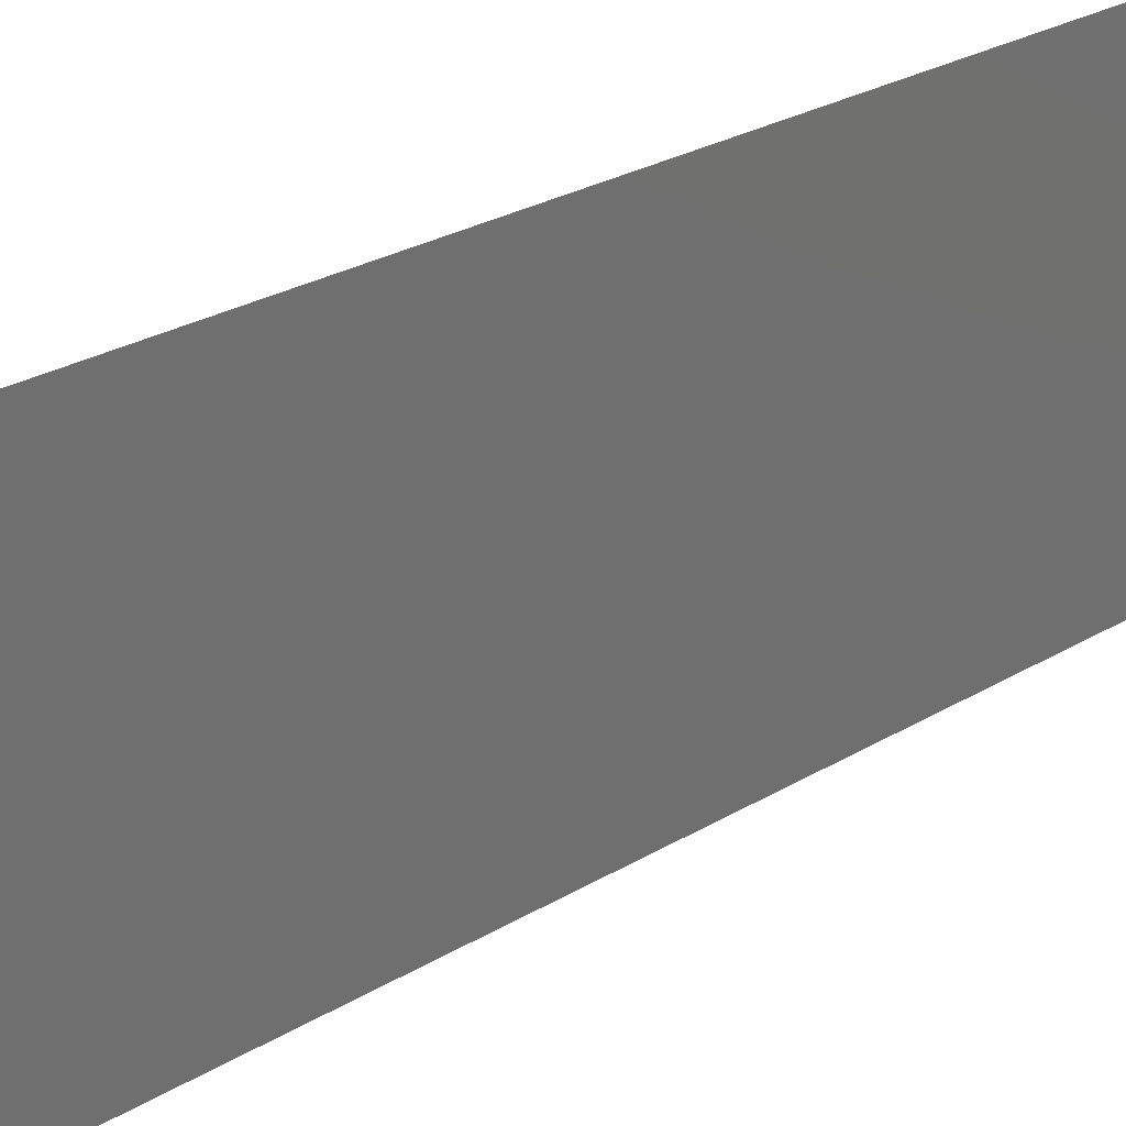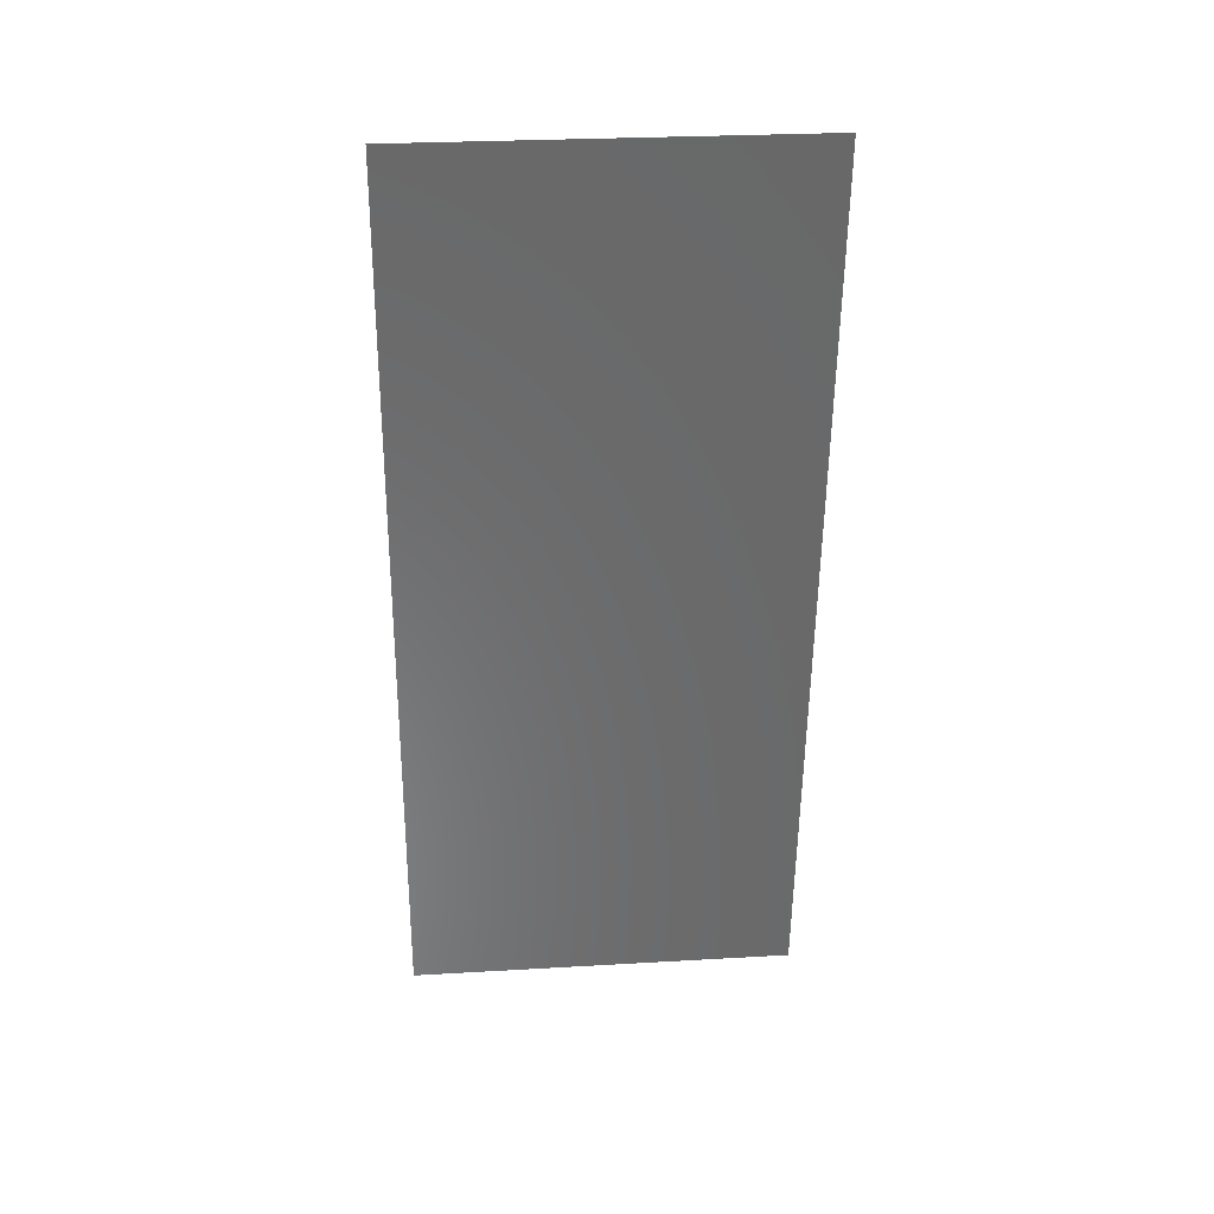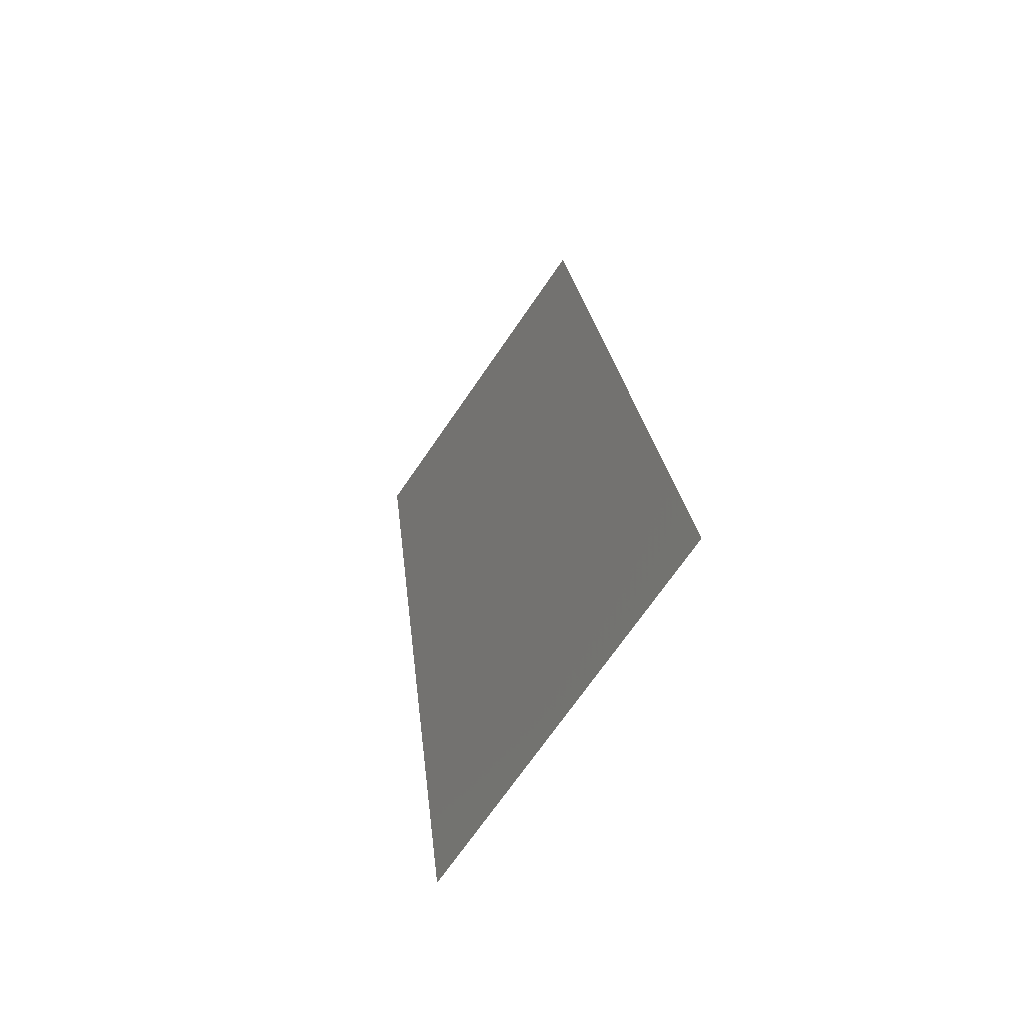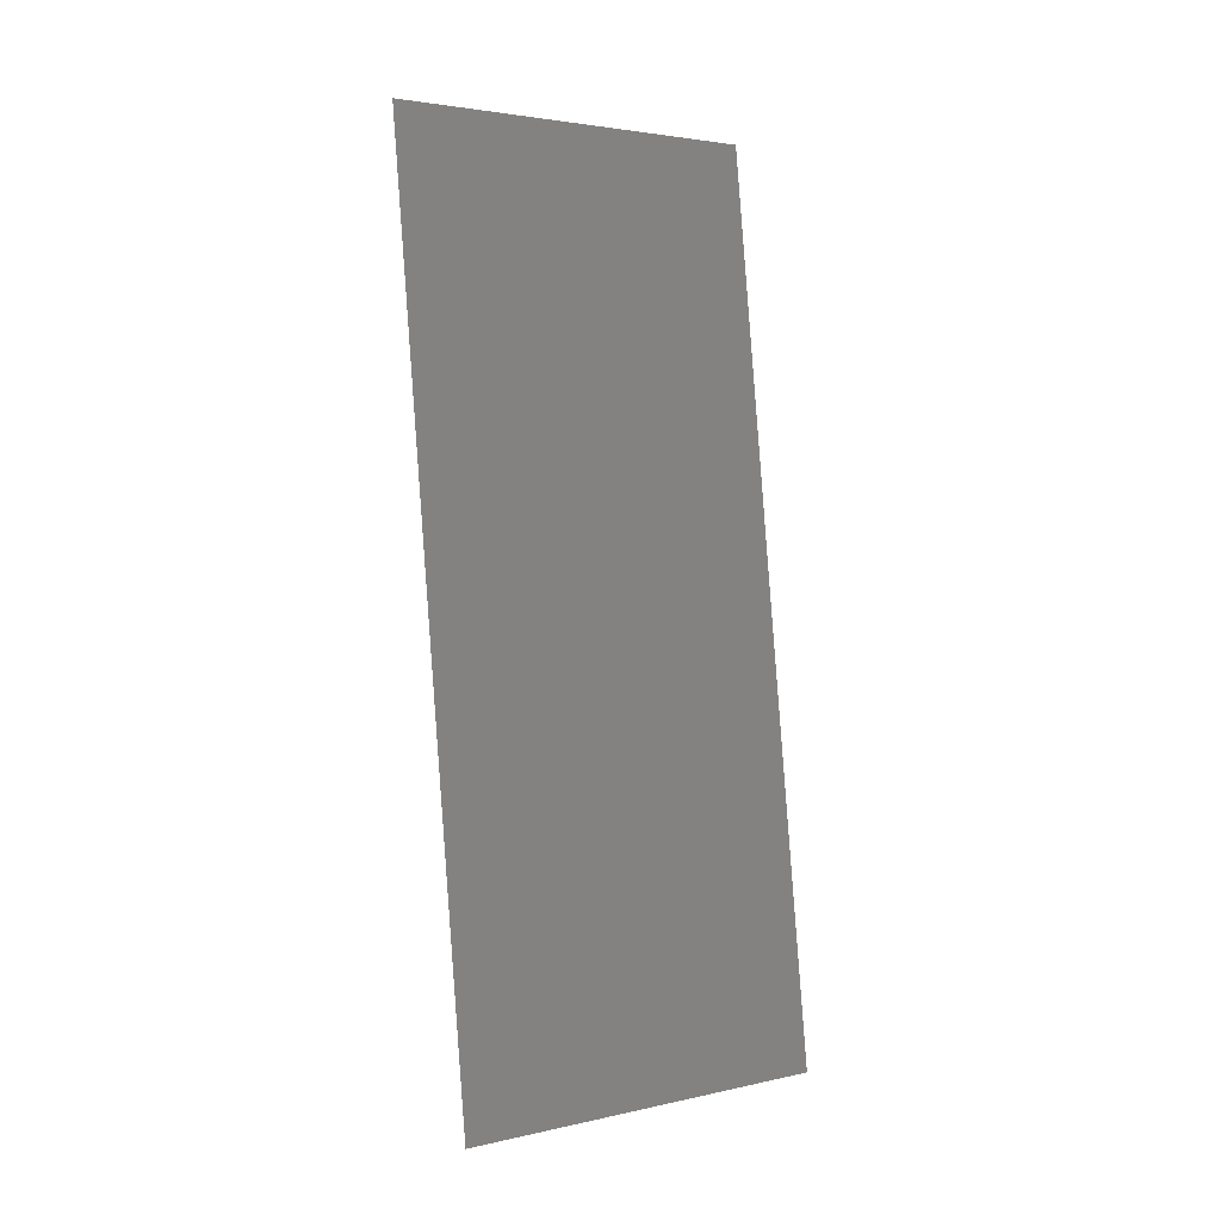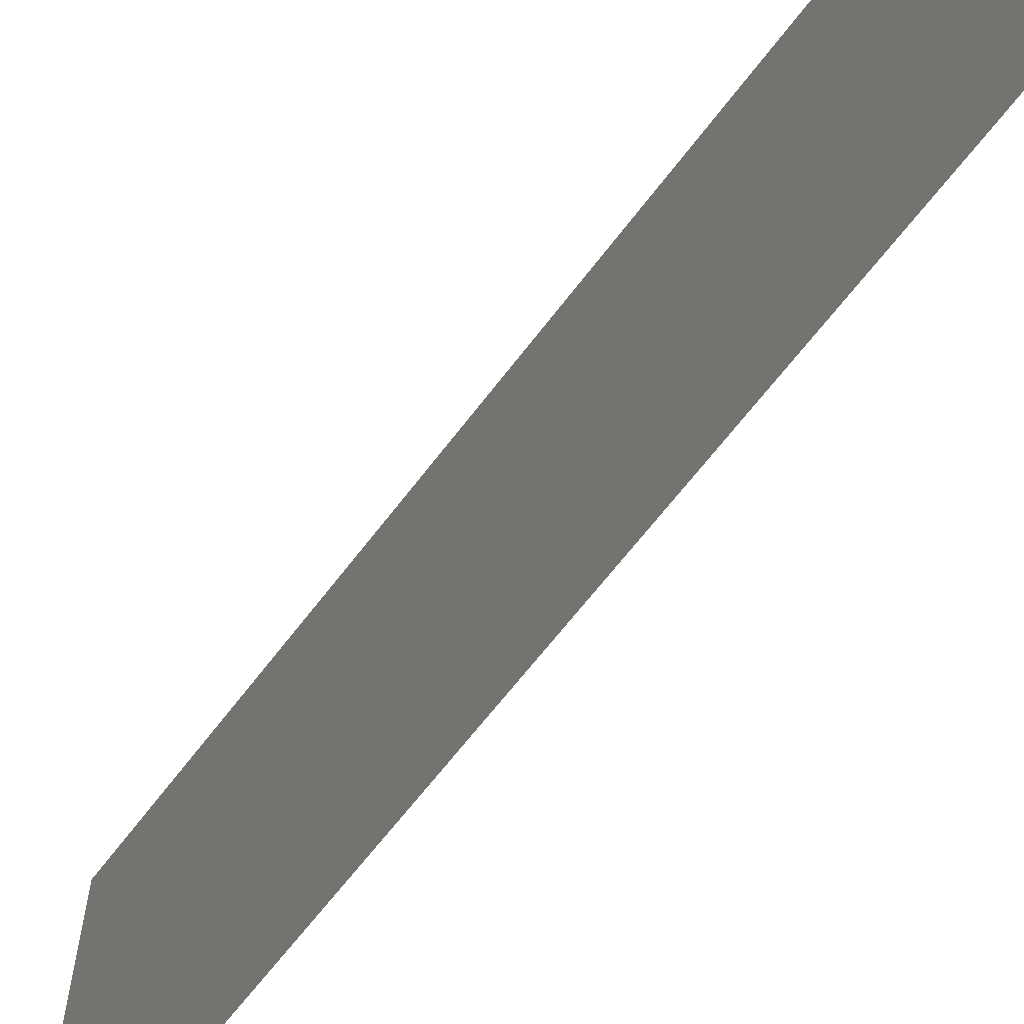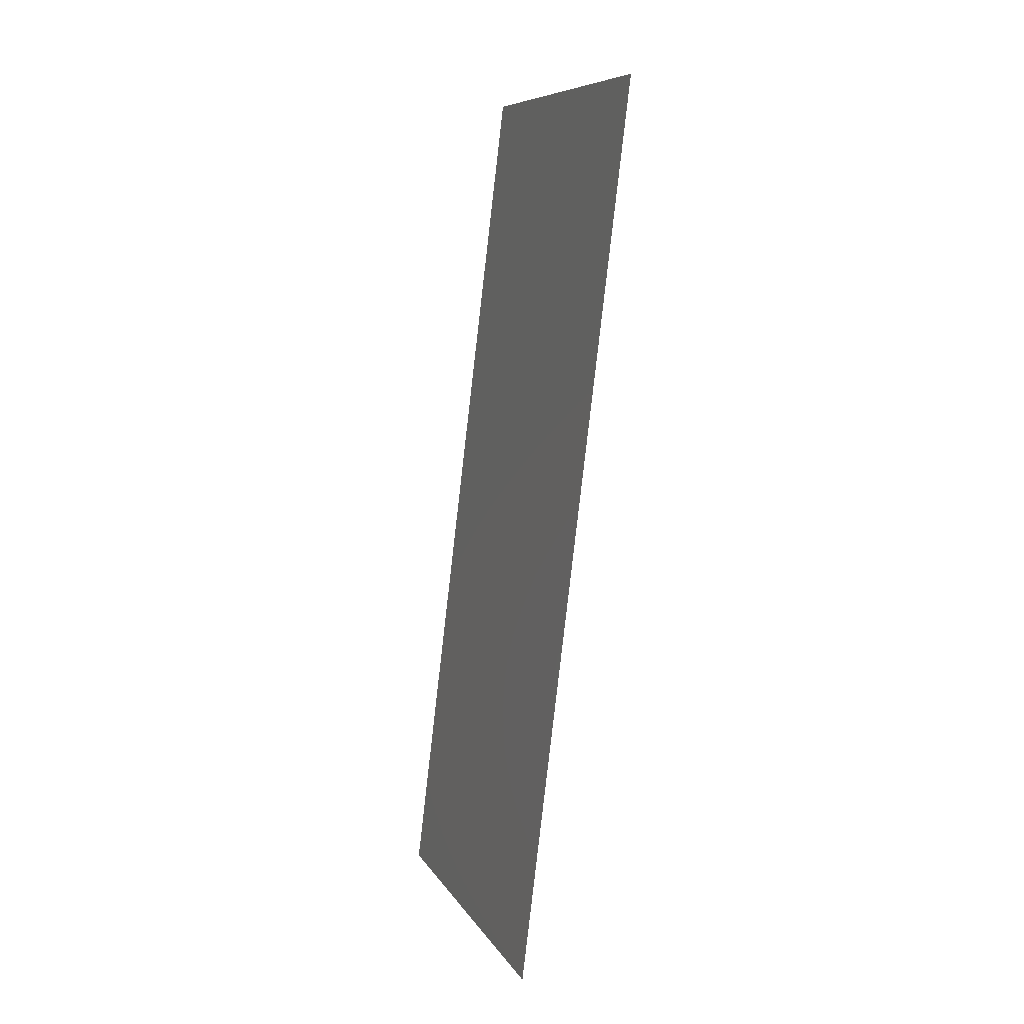
<metadata>
{"format":"stl","ext":"stl","renderer":"f3d","projection":"perspective","resolution":1024,"background":"white","views":[{"elev":27.4,"azim":-139.4,"up":"+Z"},{"elev":27.4,"azim":84.9,"up":"+Y"},{"elev":-71.1,"azim":145.5,"up":"+Y"},{"elev":3.0,"azim":-127.3,"up":"+Y"},{"elev":-63.5,"azim":-43.7,"up":"+Z"},{"elev":8.3,"azim":-18.5,"up":"+Y"}]}
</metadata>
<code>
# stl→obj: 18 verts, 22 faces
v 0.01356 0.04578 0.02
v 0.01252 0.0372 0.01168
v 0.01356 0.04578 0.01
v 0.008 0 0
v 0.009043 0.008585 0.008325
v 0.008 0 0.01
v 0.01217 0.03434 0.02
v 0.009391 0.01145 0
v 0.01078 0.02289 0
v 0.01014 0.01764 0.009718
v 0.01078 0.02289 0.02
v 0.01143 0.02822 0.01023
v 0.01217 0.03434 0
v 0.009391 0.01145 0.02
v 0.0129 0.04037 0.005
v 0.008658 0.005415 0.015
v 0.01356 0.04578 0
v 0.008 0 0.02
f 1 2 3
f 4 5 6
f 7 2 1
f 8 5 4
f 9 10 8
f 11 12 7
f 9 12 10
f 10 12 11
f 13 12 9
f 14 10 11
f 13 15 2
f 14 16 5
f 14 5 10
f 13 2 12
f 17 15 13
f 18 16 14
f 12 2 7
f 10 5 8
f 3 15 17
f 6 16 18
f 5 16 6
f 2 15 3

</code>
